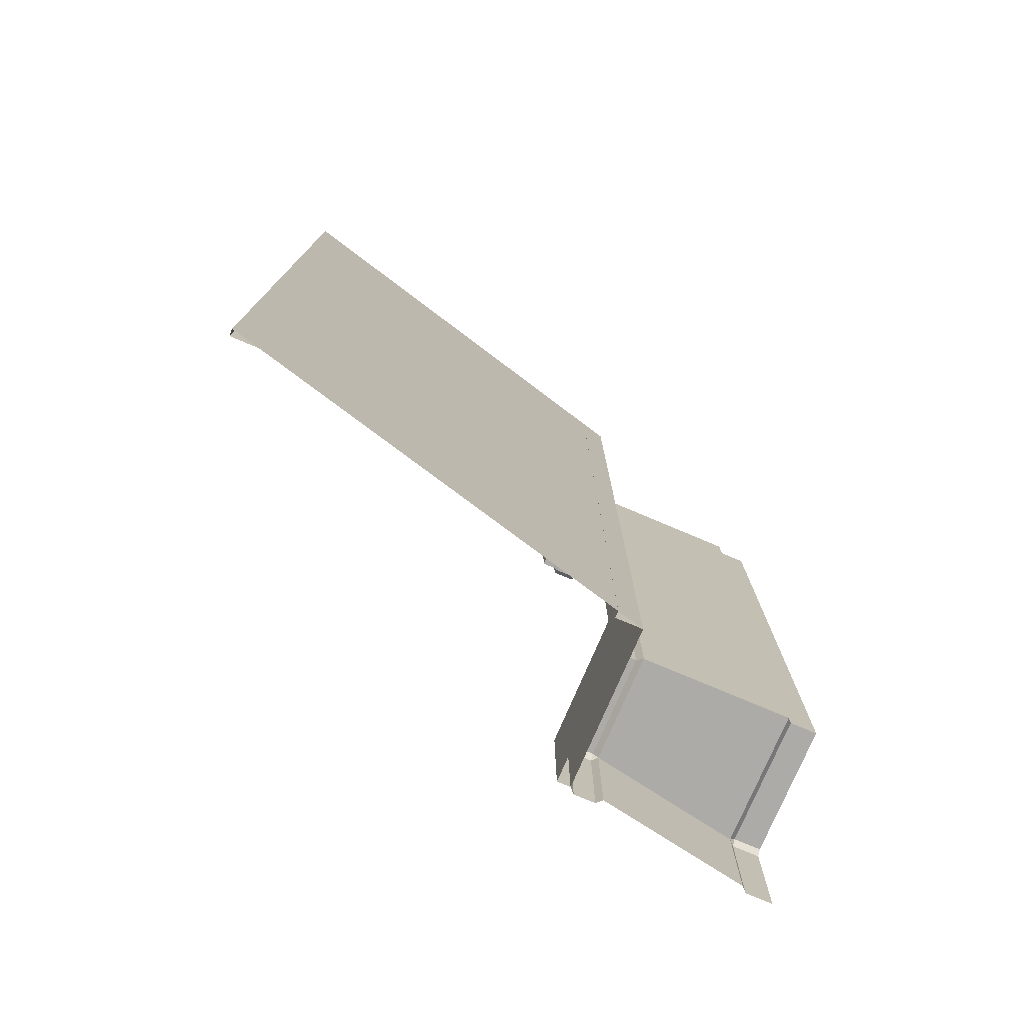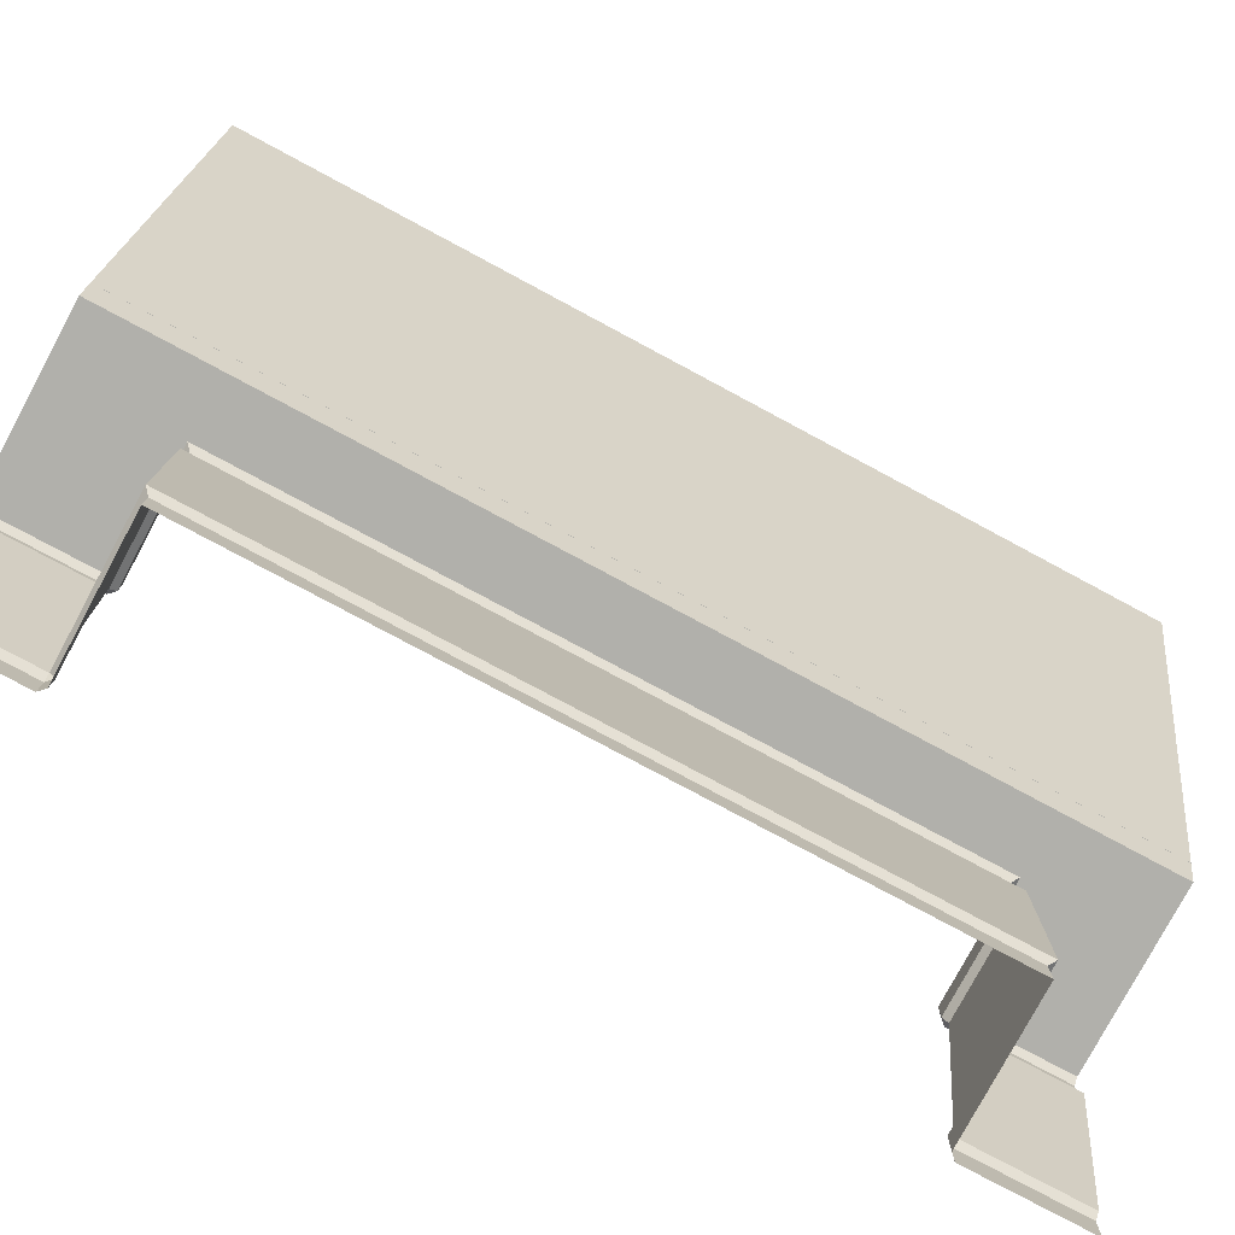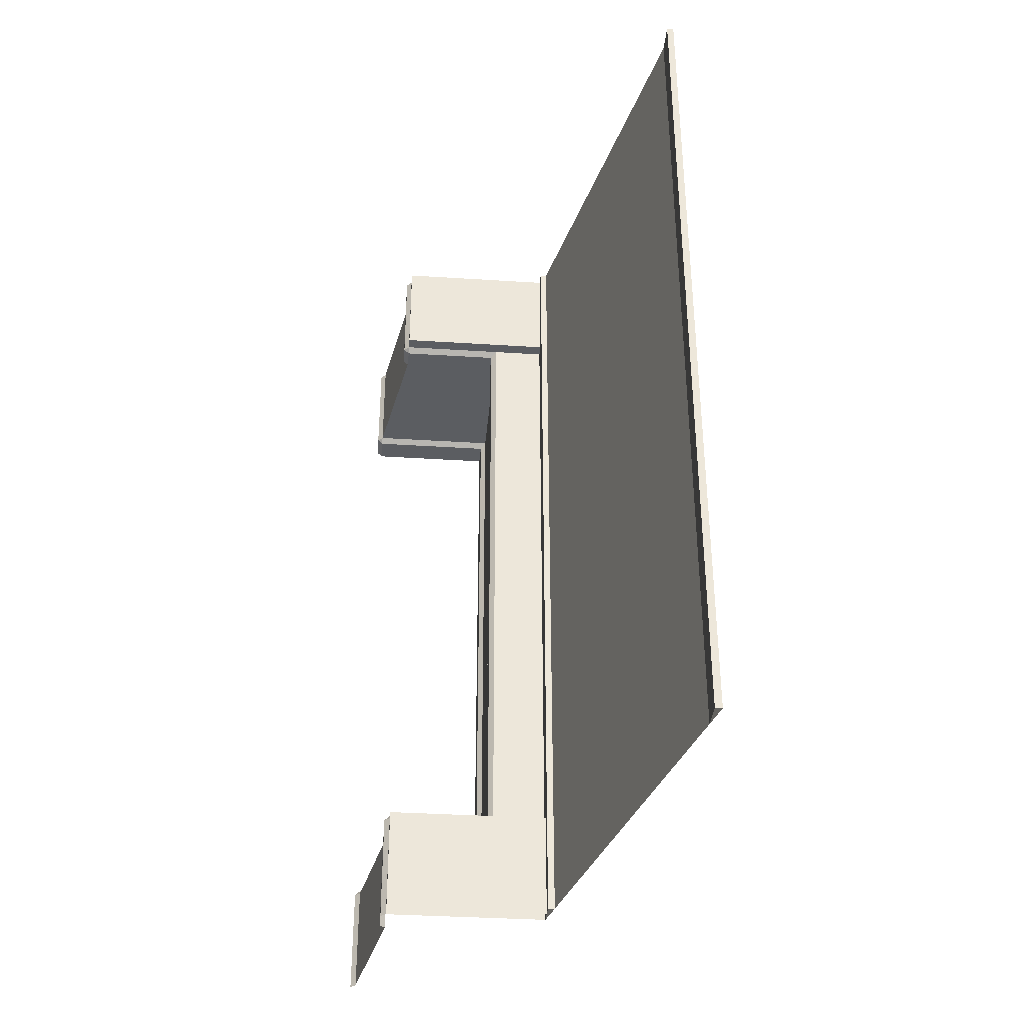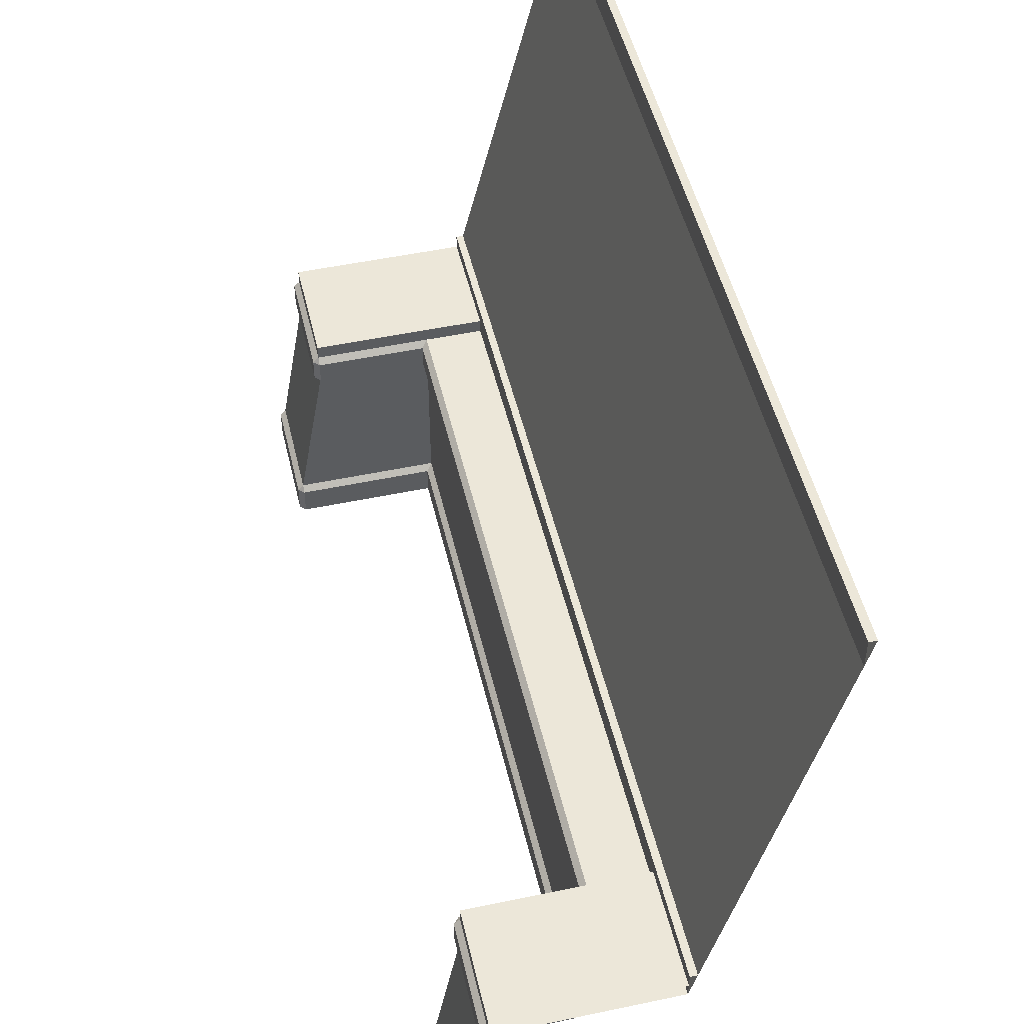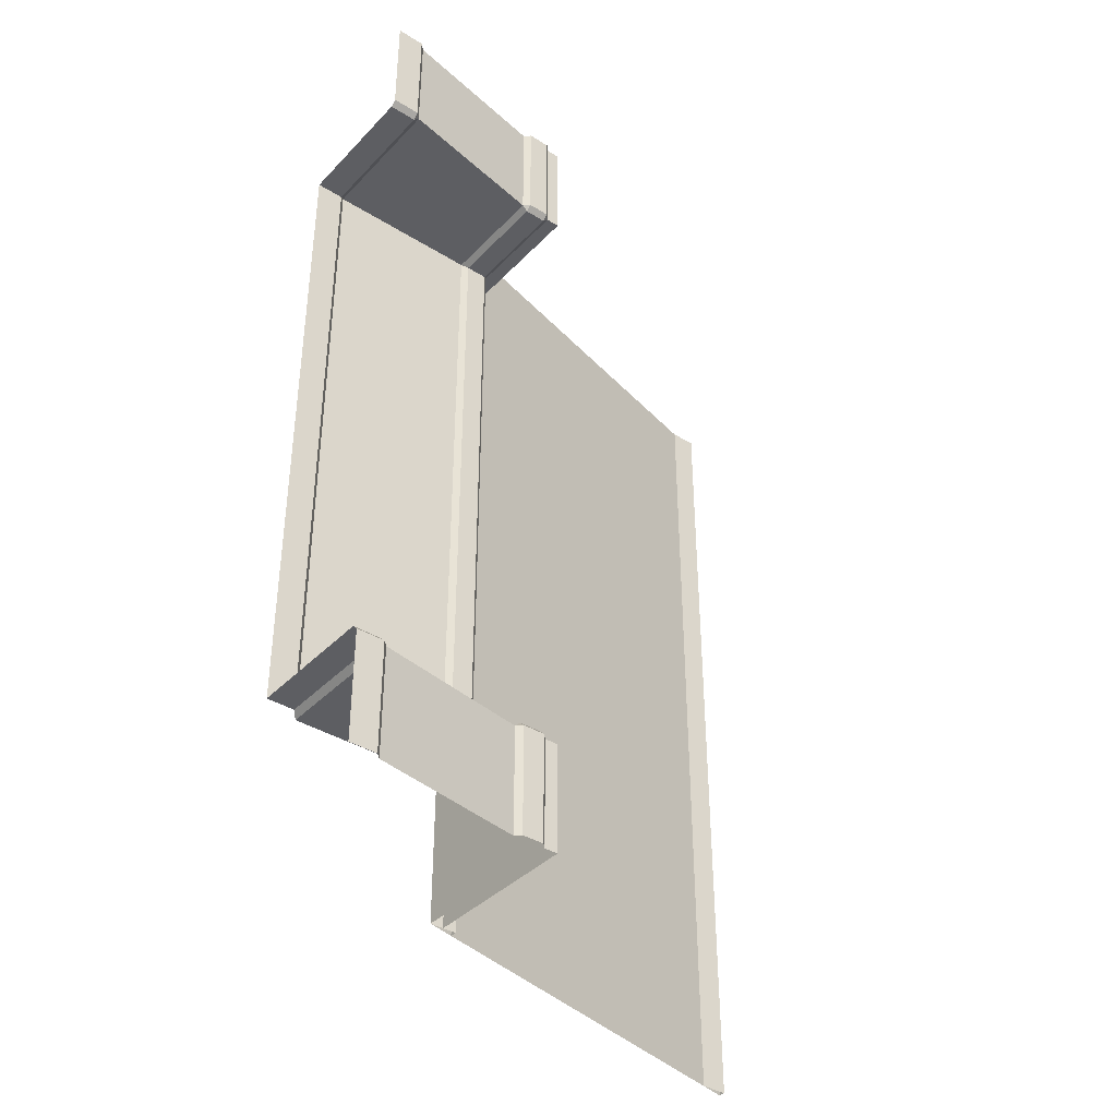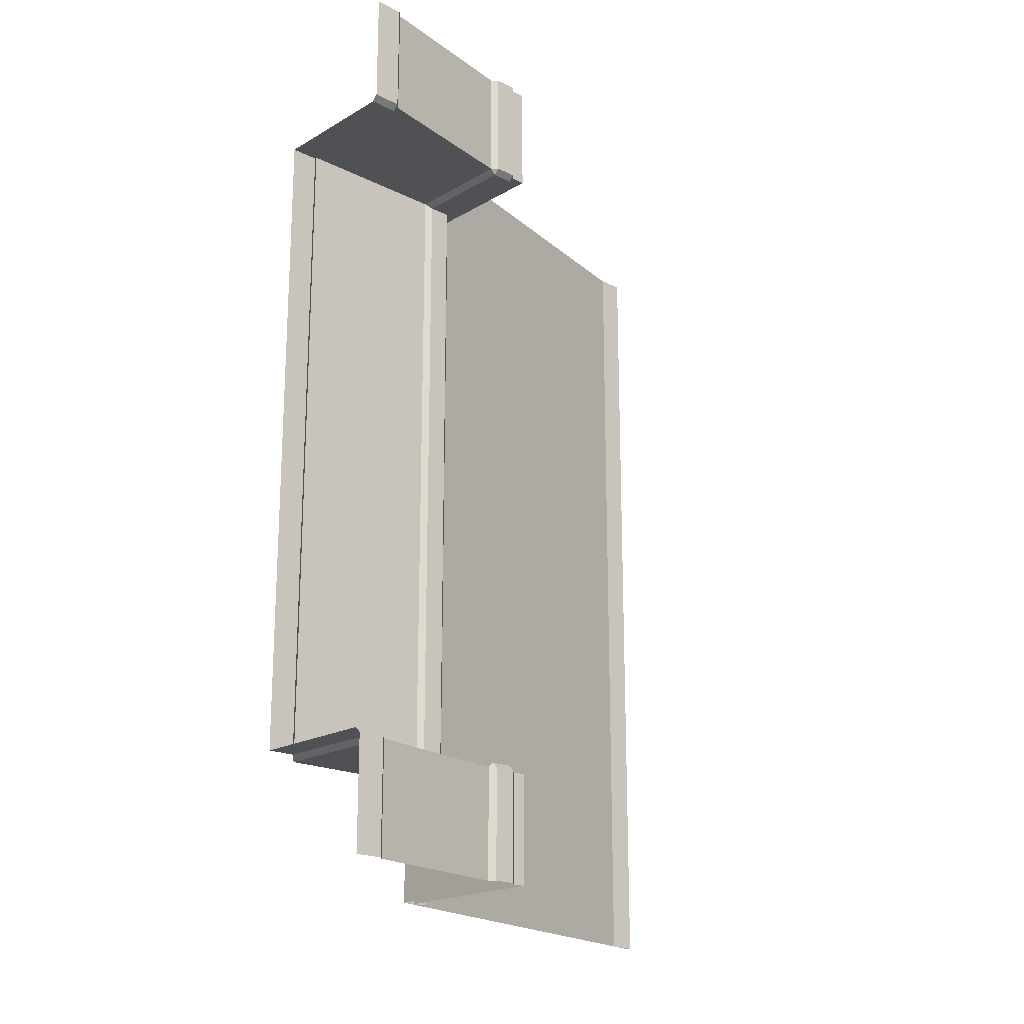
<metadata>
{"format":"obj","ext":"obj","renderer":"f3d","projection":"perspective","resolution":1024,"background":"white","views":[{"elev":-76.4,"azim":67.0,"up":"+Y"},{"elev":-78.4,"azim":61.8,"up":"+Z"},{"elev":-36.2,"azim":-4.8,"up":"+Y"},{"elev":49.8,"azim":-13.1,"up":"+Z"},{"elev":-38.4,"azim":-128.2,"up":"+Y"},{"elev":-19.5,"azim":-132.8,"up":"+Y"}]}
</metadata>
<code>
o Cube.001_Cube.002
v 192 256 76.8
v 192 512 76.8
v 192 243.2 0
v 499.2 243.2 0
v 192 243.2 64
v 179.2 256 64
v 179.2 256 0
v 179.2 512 0
v 179.2 512 64
v 256 256 435.2
v 256 512 435.2
v 256 256 512
v 256 512 512
v 499.2 243.2 448
v 256 243.2 448
v 499.2 243.2 499.2
v 256 243.2 499.2
v 243.2 256 448
v 243.2 512 448
v 243.2 256 499.2
v 243.2 512 499.2
v 512 256 76.8
v 499.2 -1267 0
v 499.2 243.2 64
v 512 -1280 435.2
v 512 256 435.2
v 512 -1280 512
v 512 256 512
v 499.2 -1267 499.2
v 512 -1280 76.8
v 192 -1280 76.8
v 192 -1536 76.8
v 192 -1267 0
v 499.2 -1267 64
v 192 -1267 64
v 179.2 -1280 64
v 179.2 -1280 0
v 179.2 -1536 0
v 179.2 -1536 64
v 256 -1280 435.2
v 256 -1536 435.2
v 256 -1280 512
v 256 -1536 512
v 499.2 -1267 448
v 256 -1267 448
v 256 -1267 499.2
v 243.2 -1280 448
v 243.2 -1536 448
v 243.2 -1280 499.2
v 243.2 -1536 499.2
v 640 256 512
v 640 512 512
v 640 -1536 512
v 640 -1280 512
f 22 1 5 24
f 4 24 5 3
f 1 6 5
f 7 6 9 8
f 1 2 9 6
f 1 22 26 10
f 2 1 10 11
f 10 26 14 15
f 12 13 21 20
f 15 14 16 17
f 16 28 12 17
f 18 15 17 20
f 19 18 20 21
f 11 10 18 19
f 18 10 15
f 17 12 20
f 7 3 5 6
f 30 22 24 34
f 23 34 24 4
f 22 30 25 26
f 14 44 29 16
f 27 28 16 29
f 26 25 44 14
f 30 34 35 31
f 23 33 35 34
f 31 35 36
f 37 38 39 36
f 31 36 39 32
f 31 40 25 30
f 32 41 40 31
f 40 45 44 25
f 42 49 50 43
f 45 46 29 44
f 47 49 46 45
f 48 50 49 47
f 41 48 47 40
f 47 45 40
f 46 49 42
f 37 36 35 33
f 46 42 27 29
f 54 42 43 53
f 13 12 51 52
f 28 27 54 51
o Cube_Cube.006
v 640 256 512
v 640 256 544
v 256 256 512
v 256 256 544
v 640 512 544
v 256 512 512
v 256 512 544
v 656.3 -1536 576
v 640 -1536 512
v 640 -1536 576
v 656.3 512 576
v 640 512 512
v 640 512 576
v 896 -1536 1536
v 879.7 -1536 1472
v 879.7 -1536 1536
v 896 512 1536
v 879.7 512 1472
v 879.7 512 1536
v 640 -1280 512
v 640 -1280 544
v 256 -1280 512
v 256 -1280 544
v 640 -1536 544
v 256 -1536 512
v 256 -1536 544
f 55 56 58 57
f 57 58 61 60
f 61 58 56 59
f 63 64 67 66
f 67 64 62 65
f 69 70 73 72
f 73 70 68 71
f 74 76 77 75
f 76 79 80 77
f 80 78 75 77
o Cube.002_Cube.011
v 640 -1536 512
v 896 -1536 1536
v 640 512 512
v 896 512 1536
f 81 82 84 83

</code>
